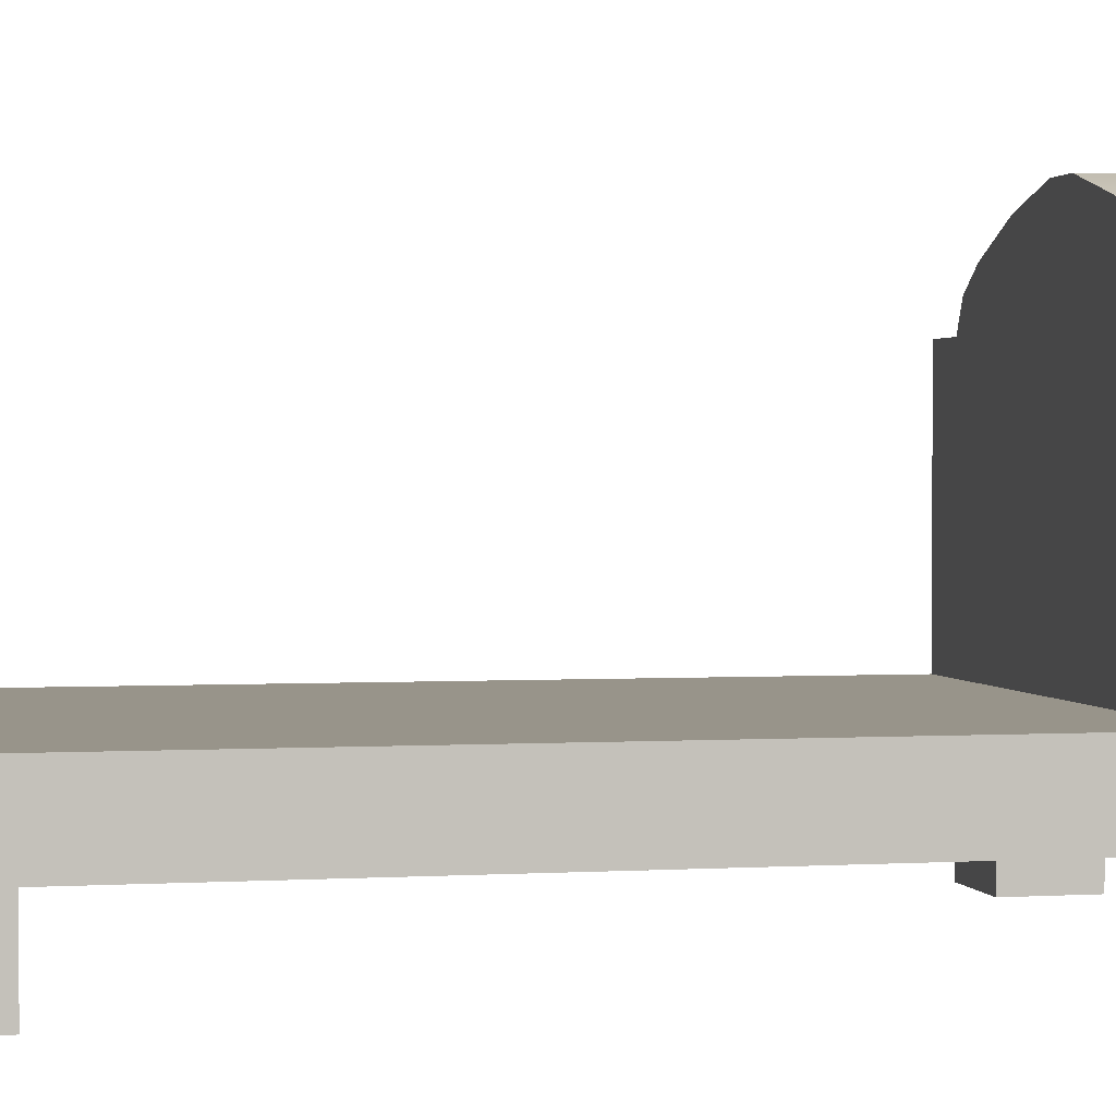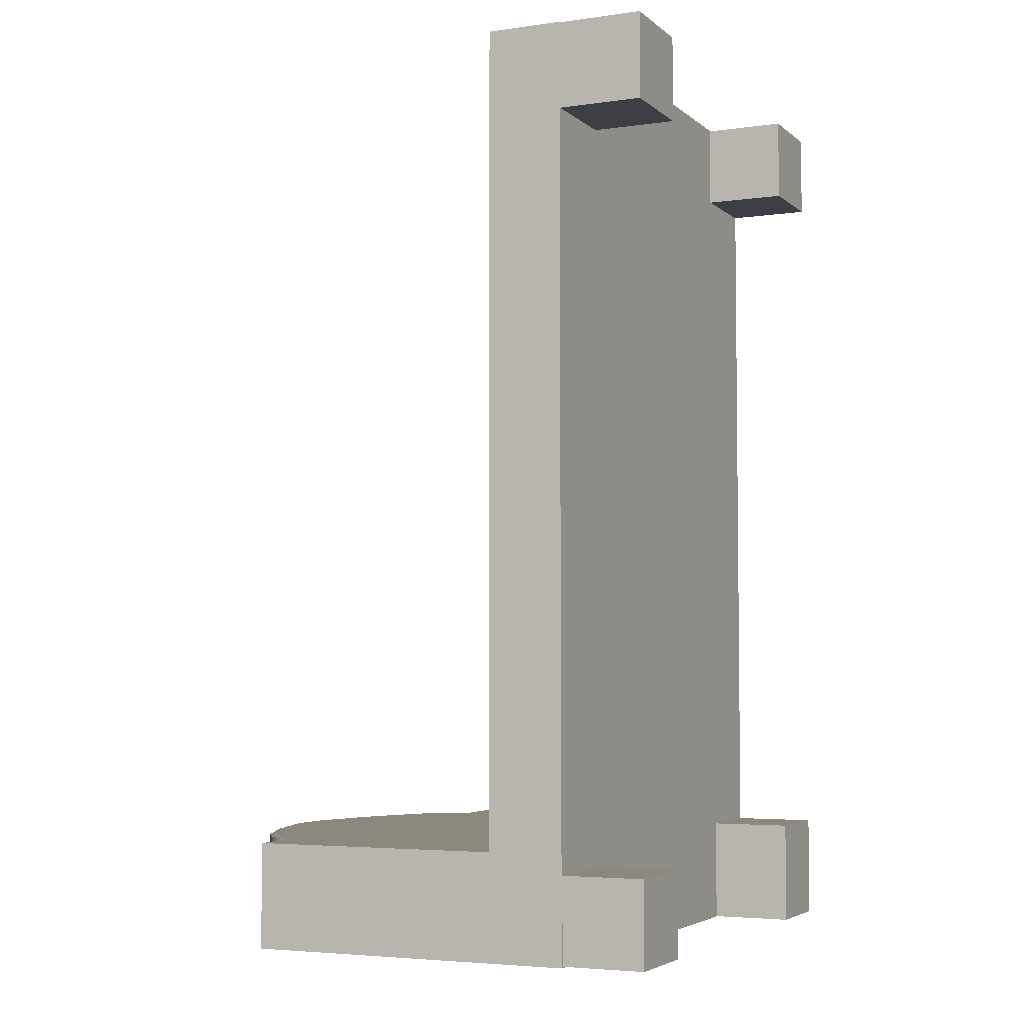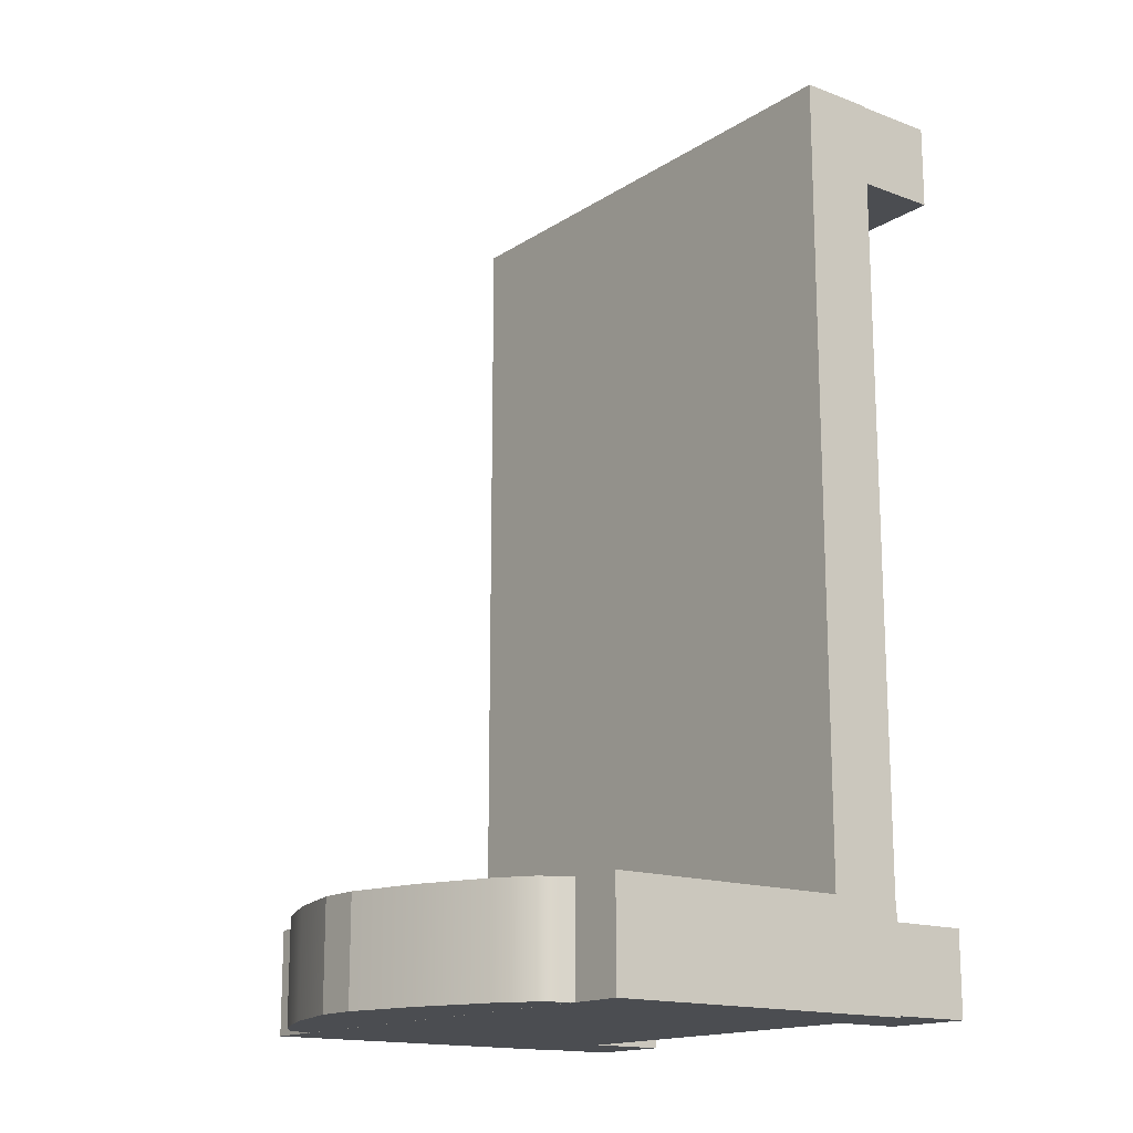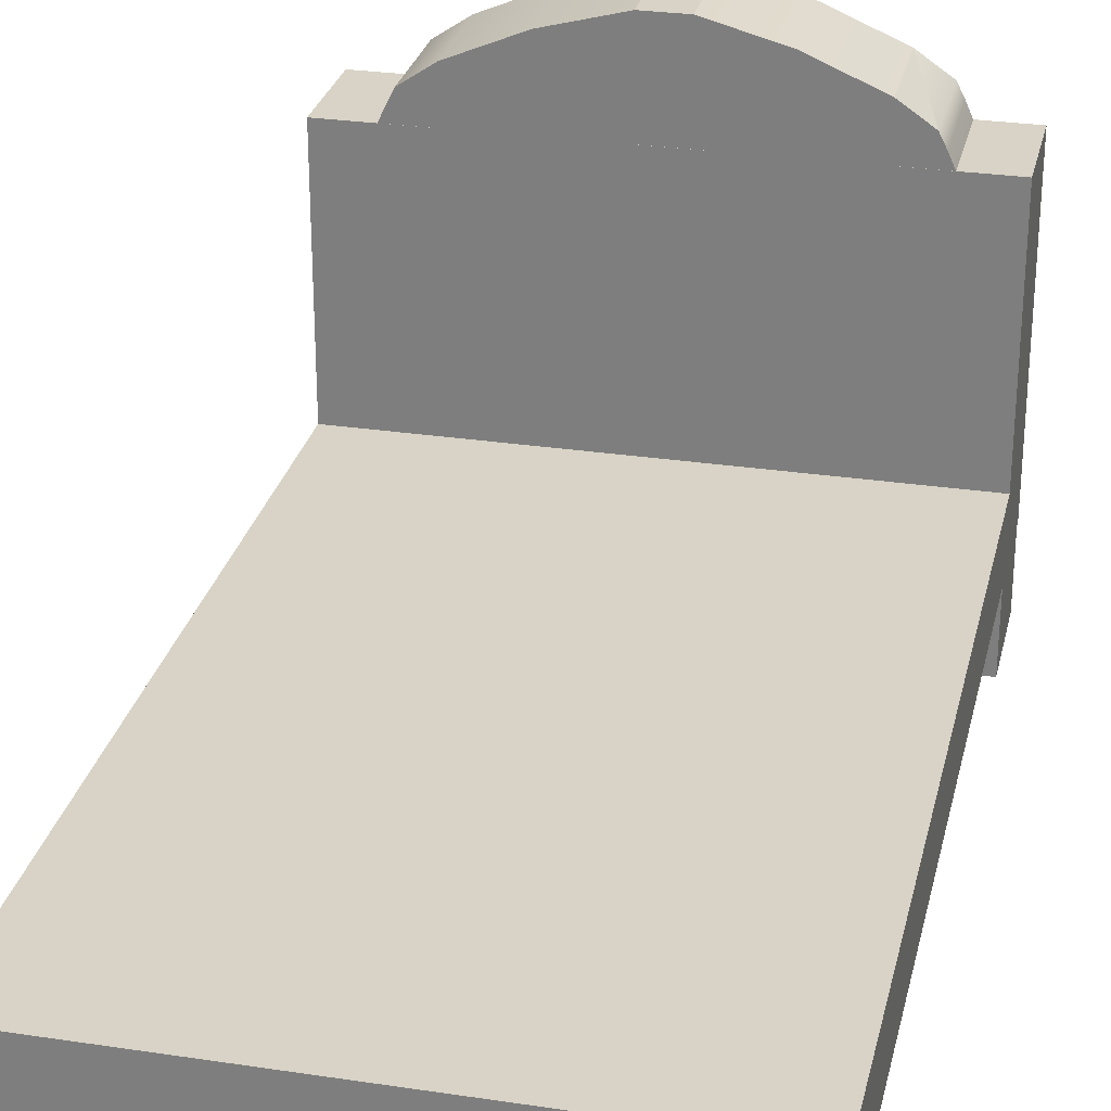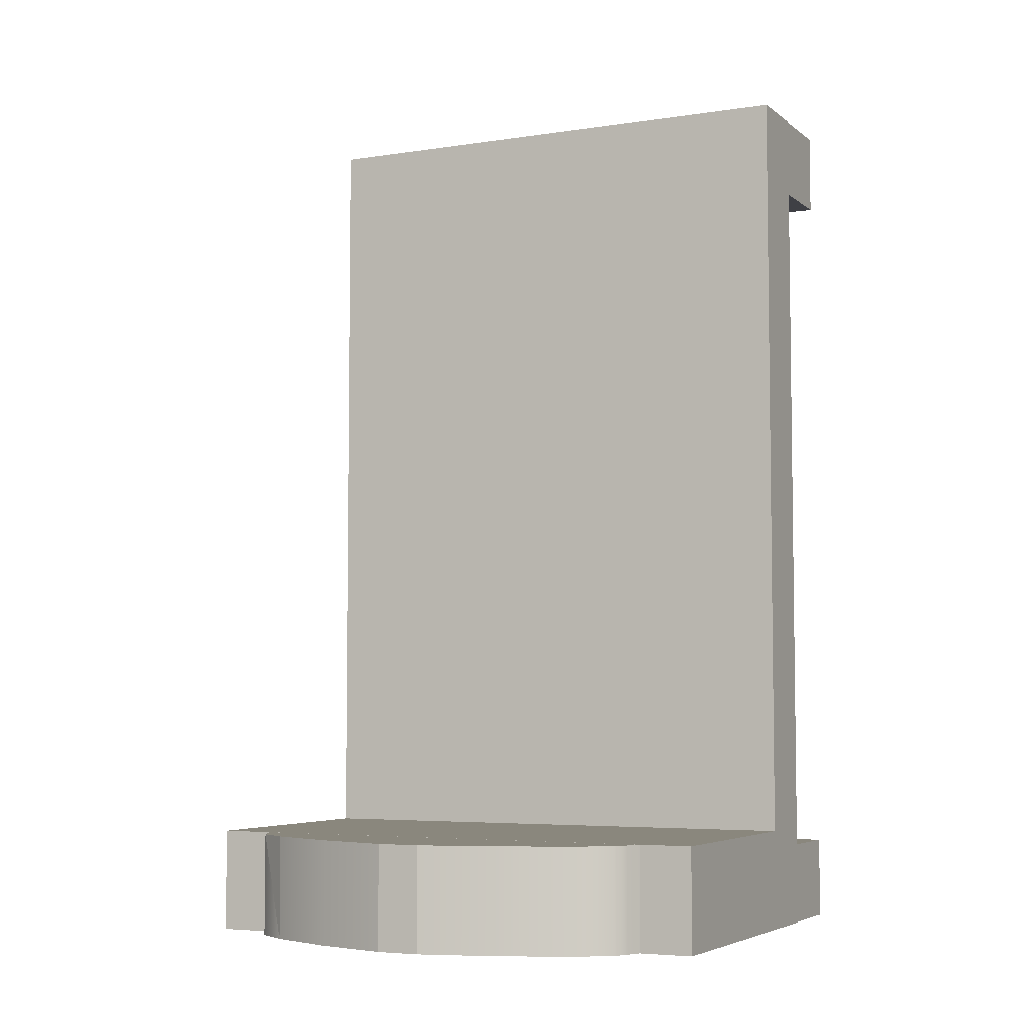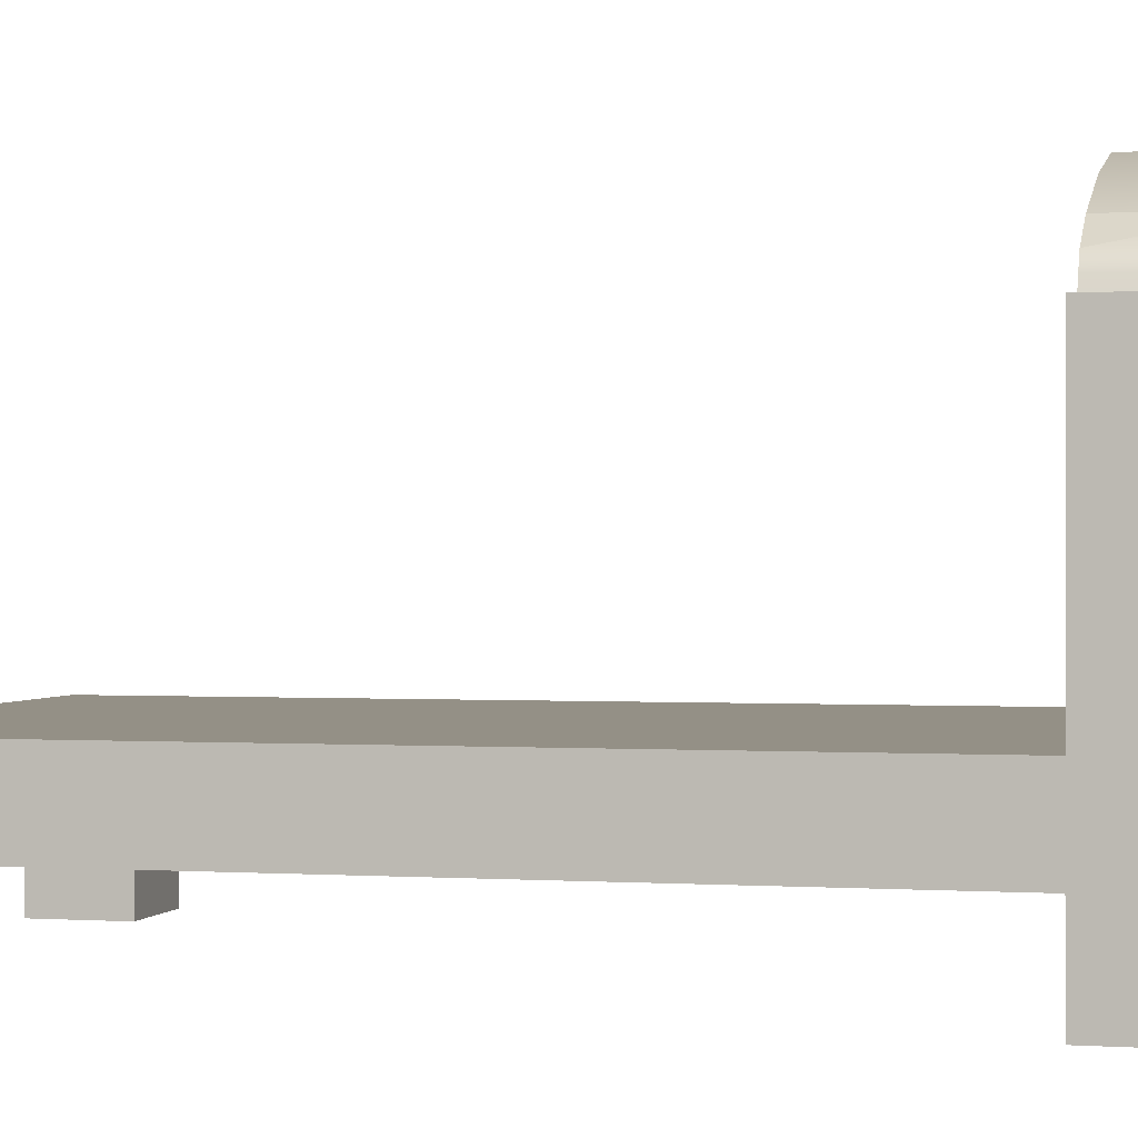
<metadata>
{"format":"obj","ext":"obj","renderer":"f3d","projection":"perspective","resolution":1024,"background":"white","views":[{"elev":1.8,"azim":77.5,"up":"+Y"},{"elev":-4.4,"azim":-65.4,"up":"+Z"},{"elev":-15.9,"azim":-127.5,"up":"+Z"},{"elev":28.2,"azim":12.8,"up":"+Y"},{"elev":-5.2,"azim":-154.1,"up":"+Z"},{"elev":0.6,"azim":104.4,"up":"+Y"}]}
</metadata>
<code>
g default
v 1.367 4.185 -0.5845
v 1.429 4.142 -0.5845
v 1.429 4.142 -0.7826
v 1.367 4.185 -0.7826
v 1.443 4.115 -0.5845
v 1.443 4.115 -0.7826
v 1.456 4.087 -0.7826
v 1.456 4.087 -0.5845
v 1.234 4.242 -0.5845
v 1.234 4.242 -0.7826
v 1.011 4.28 -0.5845
v 1.092 4.28 -0.5845
v 1.092 4.28 -0.5845
v 1.011 4.28 -0.5845
v 1.092 4.28 -0.5845
v 1.011 4.28 -0.5845
v 1.011 4.28 -0.5845
v 1.092 4.28 -0.5845
v 1.092 4.28 -0.7826
v 1.092 4.28 -0.7826
v 1.092 4.28 -0.7826
v 1.092 4.28 -0.7826
v 1.011 4.28 -0.7826
v 1.558 3.465 -0.5844
v 1.558 3.465 -0.7827
v 1.558 4.087 -0.7827
v 1.558 4.087 -0.5844
v 1.011 4.28 -0.7826
v 1.011 4.28 -0.7826
v 1.011 4.28 -0.7826
v 0.8691 4.242 -0.5845
v 0.8691 4.242 -0.7826
v 0.7359 4.185 -0.5845
v 0.7359 4.185 -0.7826
v 0.5453 3.465 -0.5844
v 0.5453 4.087 -0.5844
v 0.674 4.142 -0.7826
v 0.674 4.142 -0.5845
v 0.5453 4.087 -0.7827
v 0.6473 4.087 -0.7826
v 0.66 4.115 -0.5845
v 0.66 4.115 -0.7826
v 0.6473 4.087 -0.5845
v 0.5453 3.465 -0.7827
g pasted__Cama_pCube25 group
f 1 2 4
f 4 2 3
f 2 5 3
f 3 5 6
f 7 6 8
f 8 6 5
f 9 1 10
f 10 1 4
f 11 12 14
f 14 12 13
f 14 13 16
f 16 13 15
f 11 17 12
f 17 18 12
f 18 9 19
f 19 9 10
f 13 12 21
f 12 20 21
f 15 13 22
f 13 21 22
f 12 18 20
f 18 19 20
f 23 16 22
f 22 16 15
f 24 25 27
f 27 25 26
f 23 28 16
f 28 14 16
f 28 29 14
f 29 11 14
f 29 30 11
f 30 17 11
f 22 21 23
f 21 28 23
f 21 20 28
f 20 29 28
f 20 19 29
f 19 30 29
f 31 17 32
f 32 17 30
f 33 31 34
f 34 31 32
f 35 24 36
f 36 24 27
f 37 38 34
f 34 38 33
f 39 40 26
f 40 7 26
f 27 26 8
f 26 7 8
f 41 38 42
f 42 38 37
f 43 41 40
f 40 41 42
f 39 26 44
f 44 26 25
f 44 25 35
f 35 25 24
f 27 8 36
f 8 43 36
f 36 43 39
f 43 40 39
f 44 35 39
f 39 35 36
f 8 5 43
f 43 5 41
f 5 2 41
f 2 1 41
f 1 9 41
f 9 18 41
f 18 17 41
f 17 31 41
f 41 31 38
f 31 33 38
f 40 42 7
f 7 42 6
f 42 37 6
f 37 34 6
f 34 32 6
f 32 30 6
f 30 19 6
f 19 10 6
f 6 10 3
f 10 4 3
g default
v 0.5463 3.311 -0.6202
v 0.7181 3.311 -0.6202
v 0.5463 3.468 -0.6202
v 0.7181 3.468 -0.6202
v 0.5463 3.468 -0.7797
v 0.7181 3.468 -0.7797
v 0.5463 3.311 -0.7797
v 0.7181 3.311 -0.7797
g group pasted__Cama_pCube24
f 45 46 47
f 47 46 48
f 47 48 49
f 49 48 50
f 49 50 51
f 51 50 52
f 51 52 45
f 45 52 46
f 46 52 48
f 48 52 50
f 51 45 49
f 49 45 47
g default
v 0.5452 3.467 0.9306
v 1.558 3.467 0.9306
v 0.5452 3.609 0.9306
v 1.558 3.609 0.9306
v 0.5452 3.609 -0.5876
v 1.558 3.609 -0.5876
v 0.5452 3.467 -0.5876
v 1.558 3.467 -0.5876
g Cama_pCube24
f 53 54 55
f 55 54 56
f 55 56 57
f 57 56 58
f 57 58 59
f 59 58 60
f 59 60 53
f 53 60 54
f 54 60 56
f 56 60 58
f 59 53 57
f 57 53 55
g default
v 0.5463 3.311 0.9295
v 0.7181 3.311 0.9295
v 0.5463 3.467 0.9295
v 0.7181 3.467 0.9295
v 0.5463 3.467 0.77
v 0.7181 3.467 0.77
v 0.5463 3.311 0.77
v 0.7181 3.311 0.77
g group pasted__Cama_pCube27
f 61 62 63
f 63 62 64
f 63 64 65
f 65 64 66
f 65 66 67
f 67 66 68
f 67 68 61
f 61 68 62
f 62 68 64
f 64 68 66
f 67 61 65
f 65 61 63
g default
v 1.385 3.311 0.9295
v 1.557 3.311 0.9295
v 1.385 3.468 0.9295
v 1.557 3.468 0.9295
v 1.385 3.468 0.77
v 1.557 3.468 0.77
v 1.385 3.311 0.77
v 1.557 3.311 0.77
g group pasted__Cama_pCube26
f 69 70 71
f 71 70 72
f 71 72 73
f 73 72 74
f 73 74 75
f 75 74 76
f 75 76 69
f 69 76 70
f 70 76 72
f 72 76 74
f 75 69 73
f 73 69 71
g default
v 1.385 3.311 -0.585
v 1.557 3.311 -0.585
v 1.385 3.468 -0.585
v 1.557 3.468 -0.585
v 1.385 3.468 -0.7821
v 1.557 3.468 -0.7821
v 1.385 3.311 -0.7821
v 1.557 3.311 -0.7821
g Cama_pCube28
f 77 78 79
f 79 78 80
f 79 80 81
f 81 80 82
f 81 82 83
f 83 82 84
f 83 84 77
f 77 84 78
f 78 84 80
f 80 84 82
f 83 77 81
f 81 77 79

</code>
